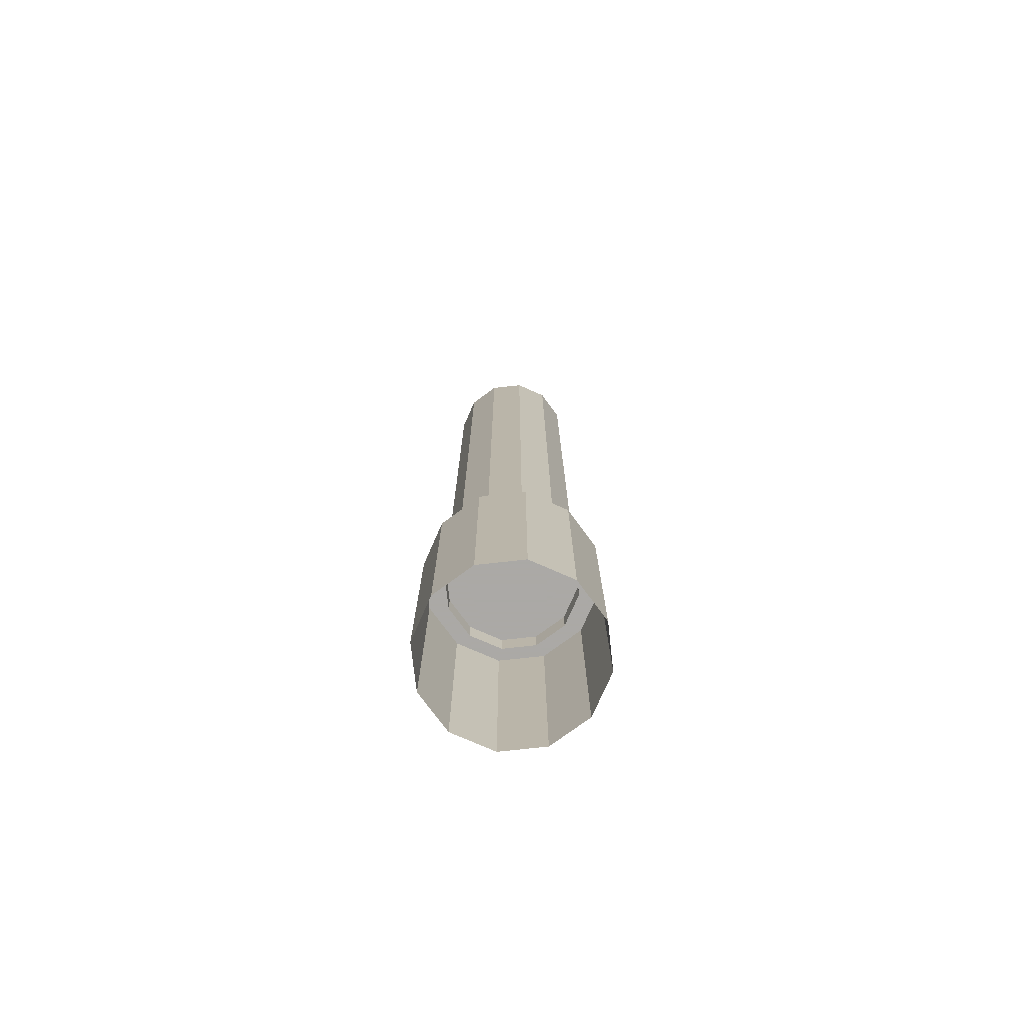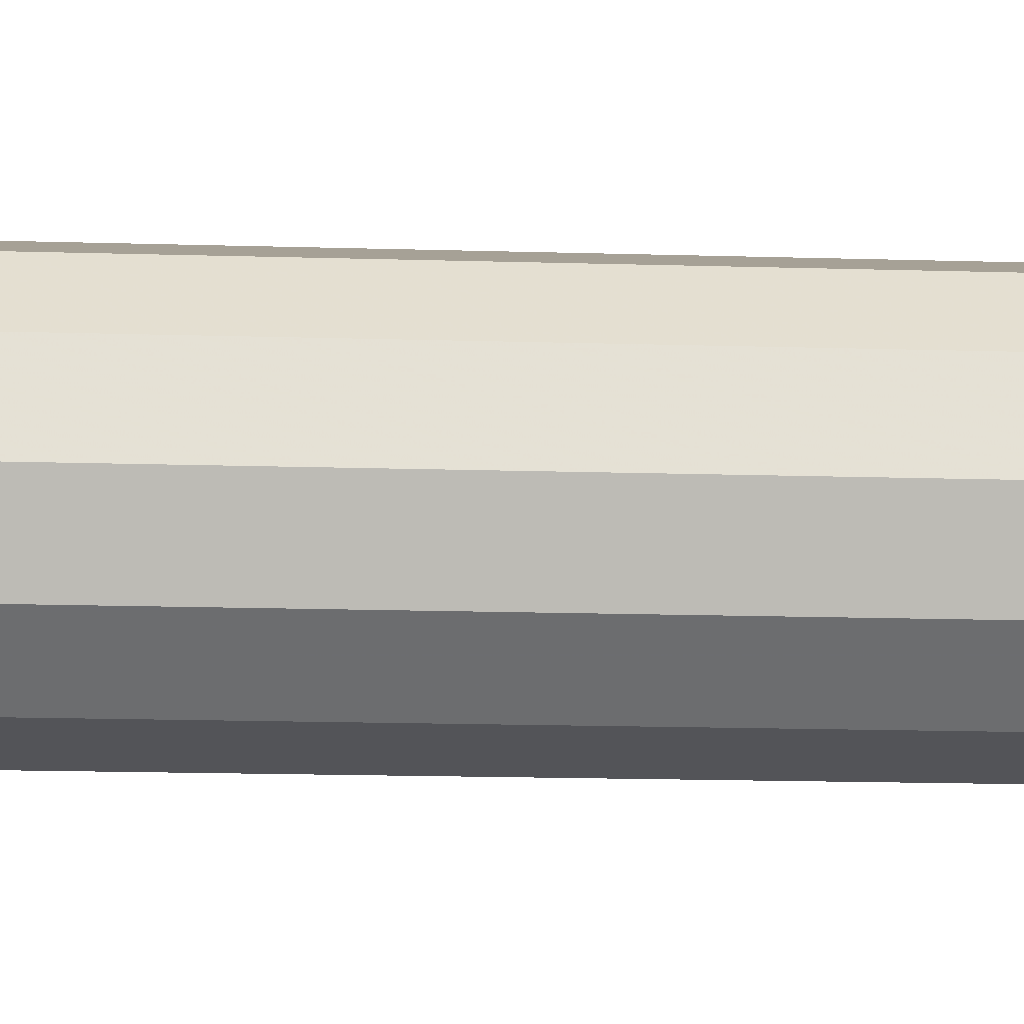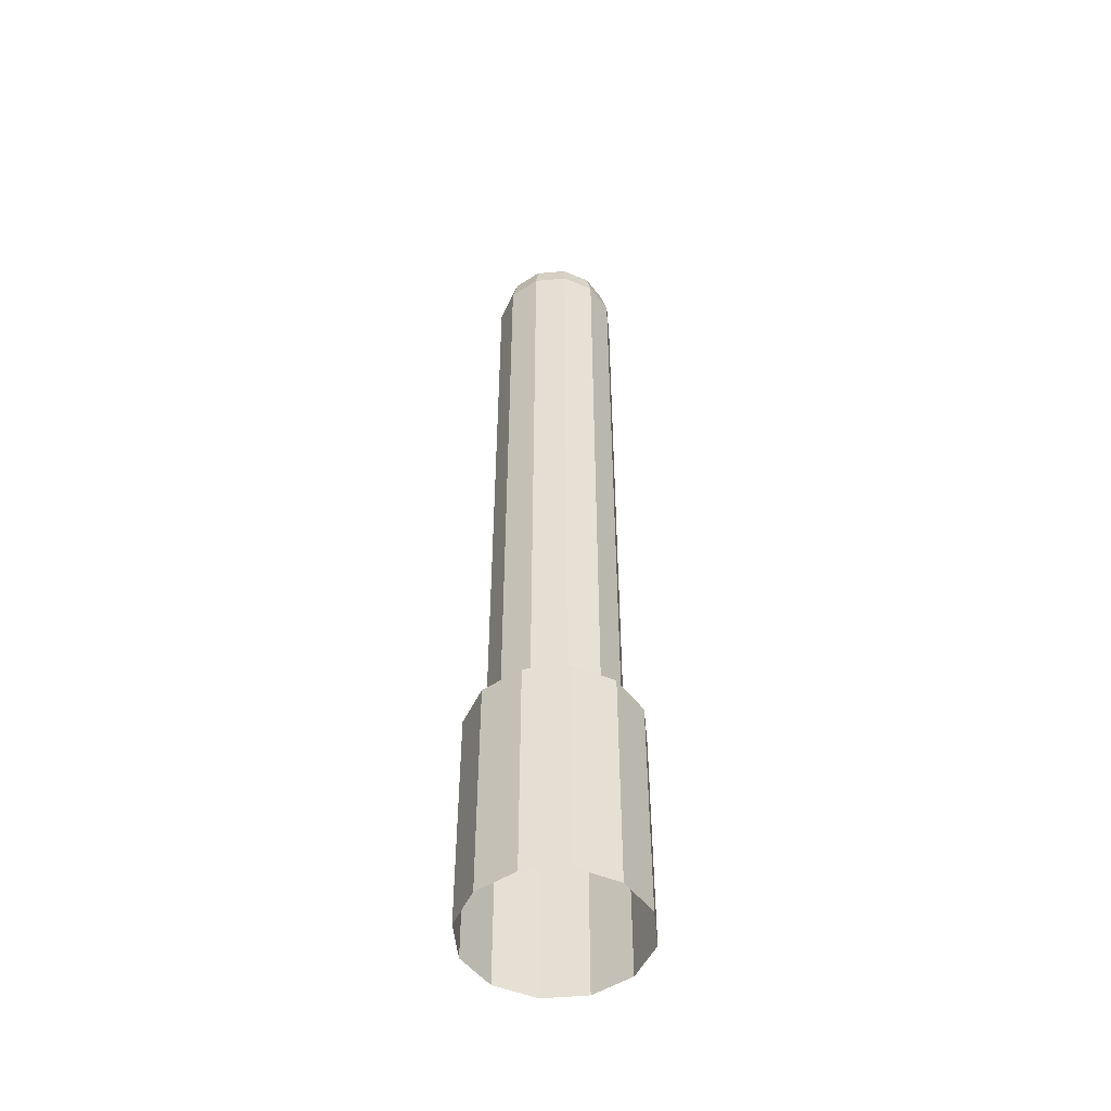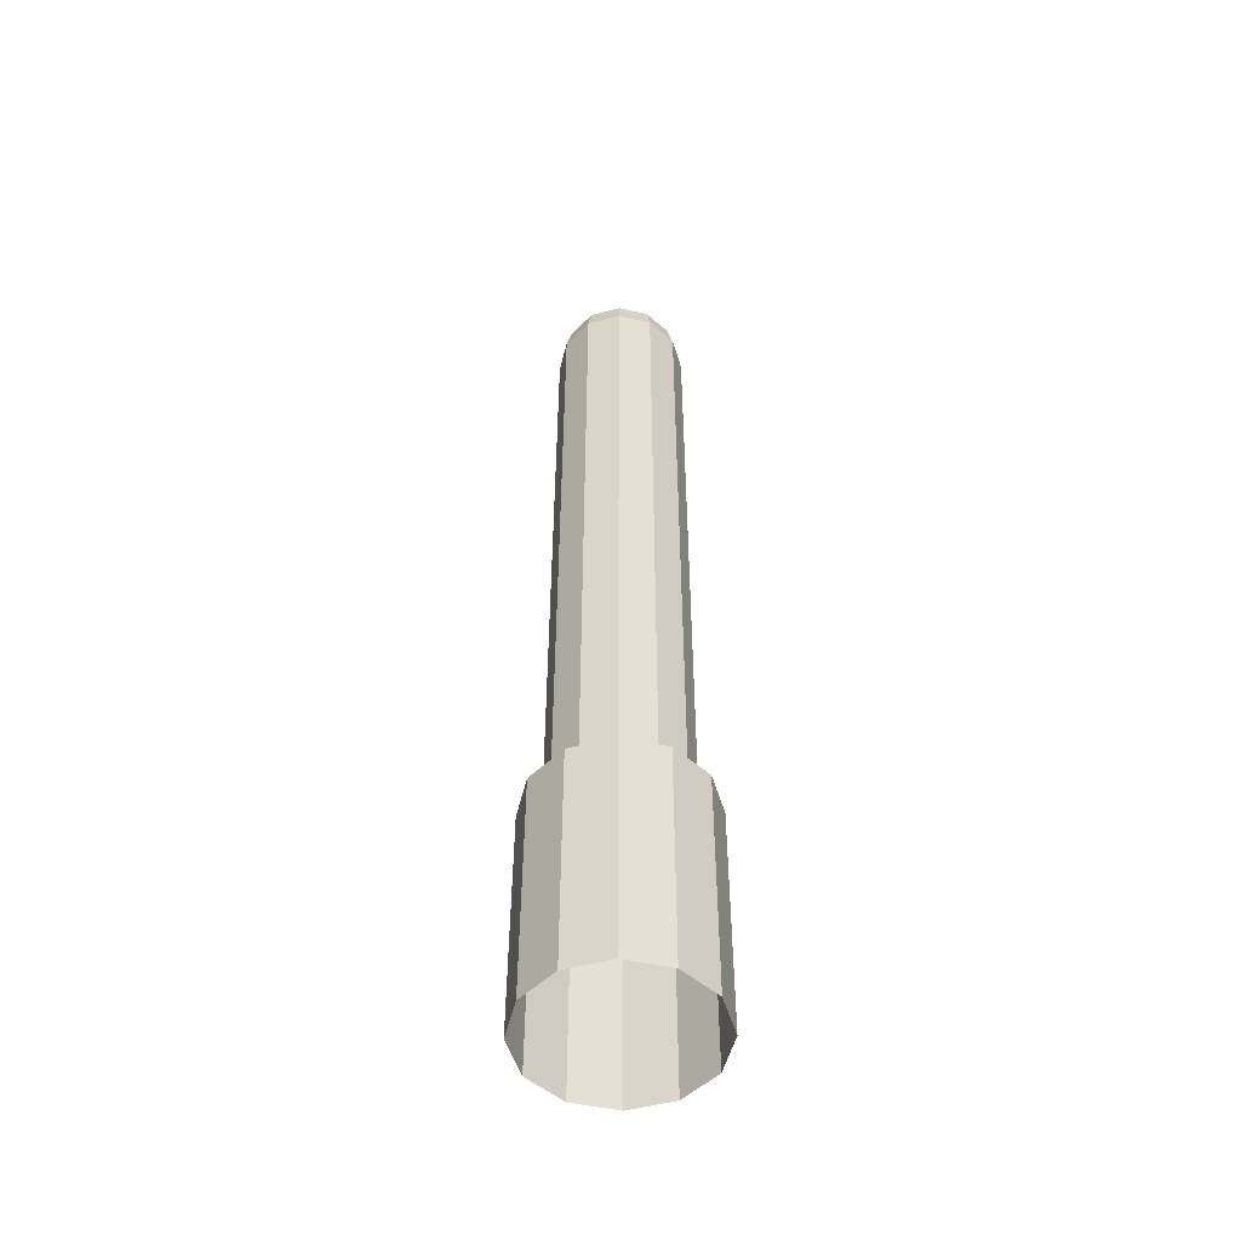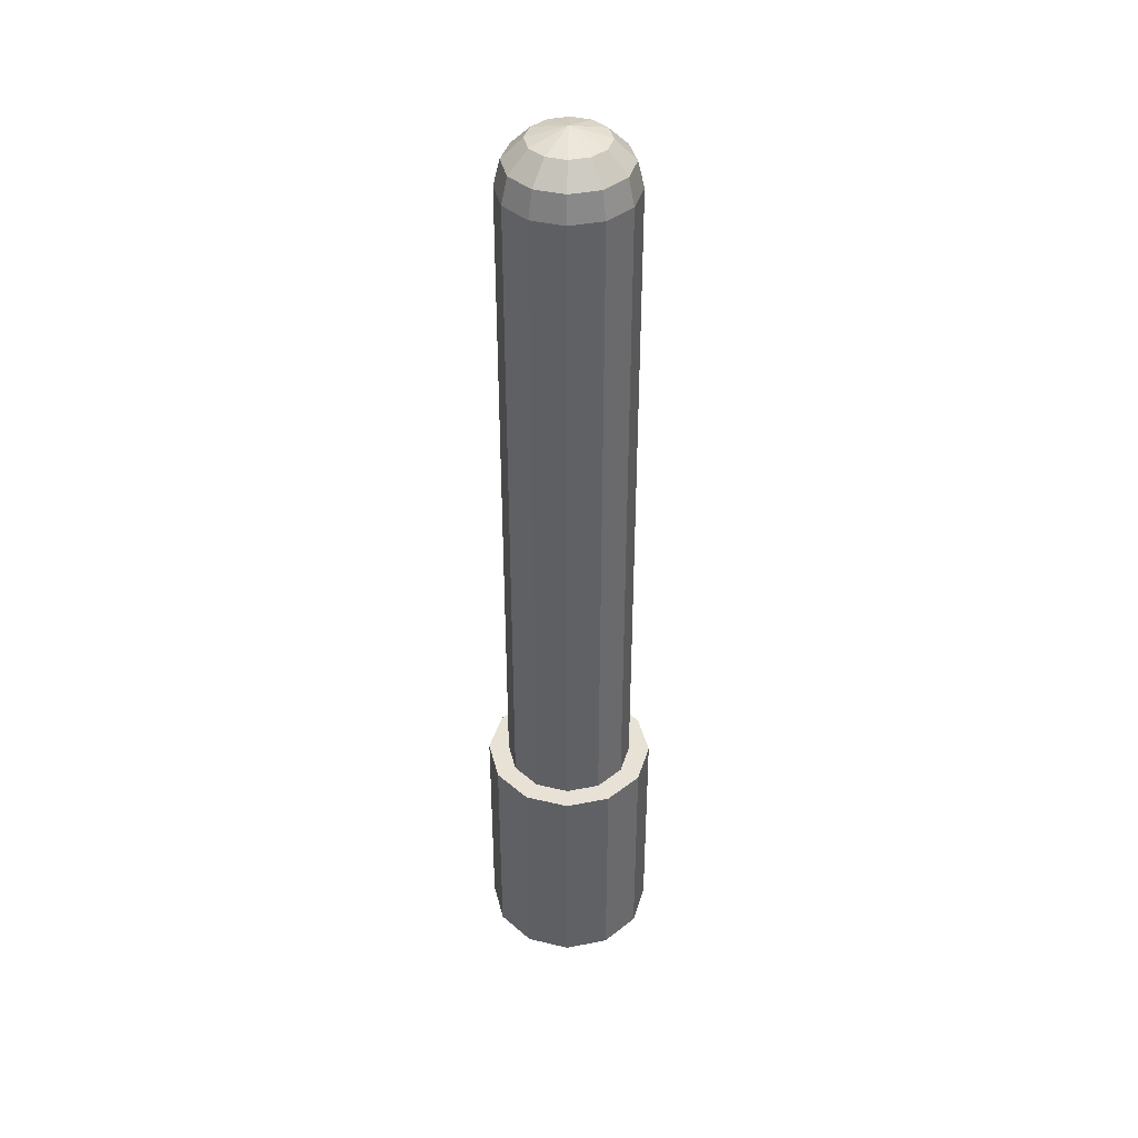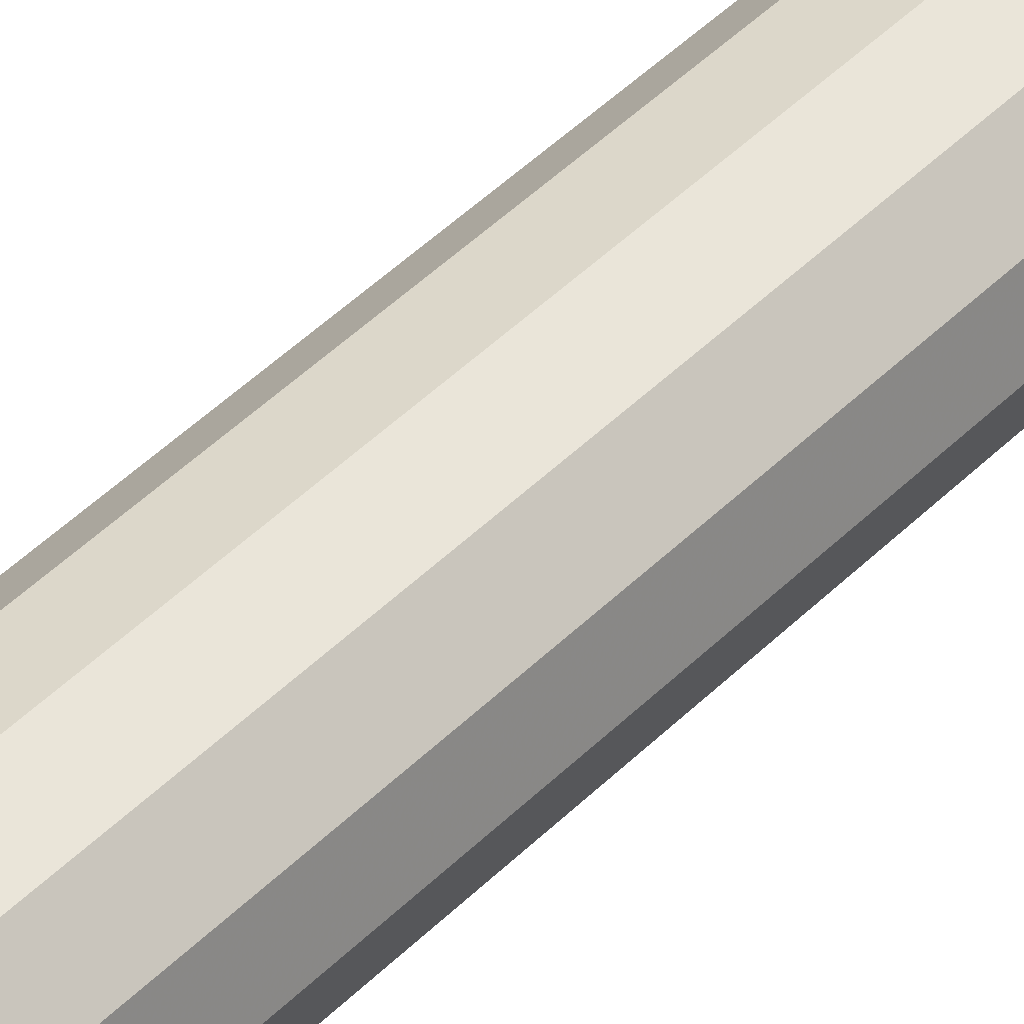
<metadata>
{"format":"obj","ext":"obj","renderer":"f3d","projection":"perspective","resolution":1024,"background":"white","views":[{"elev":-75.5,"azim":-158.7,"up":"+Y"},{"elev":-8.8,"azim":83.5,"up":"+Z"},{"elev":-49.8,"azim":-9.5,"up":"+Y"},{"elev":-50.8,"azim":-28.6,"up":"+Y"},{"elev":40.3,"azim":-58.6,"up":"+Y"},{"elev":47.4,"azim":-137.8,"up":"+Z"}]}
</metadata>
<code>
o garden_lamp#2_b_Untitled.004
v -0.09963 0.02459 0.000299
v -0.0863 0.02459 -0.04951
v -0.04989 0.02459 -0.08597
v -0.000145 0.02459 -0.09932
v 0.0496 0.02459 -0.08597
v 0.08601 0.02459 -0.04951
v 0.09934 0.02459 0.000299
v 0.08601 0.02459 0.05011
v 0.0496 0.02459 0.08657
v -0.000145 0.02459 0.09992
v -0.04989 0.02459 0.08657
v -0.0863 0.02459 0.05011
v -0.09963 -0.2448 0.000299
v -0.0863 -0.2448 -0.04951
v -0.04989 -0.2448 -0.08597
v -0.000145 -0.2448 -0.09932
v 0.0496 -0.2448 -0.08597
v 0.08601 -0.2448 -0.04951
v 0.09934 -0.2448 0.000299
v 0.08601 -0.2448 0.05011
v 0.0496 -0.2448 0.08657
v -0.000145 -0.2448 0.09992
v -0.04989 -0.2448 0.08657
v -0.0863 -0.2448 0.05011
f 7 6 5
f 5 4 3
f 3 2 1
f 5 3 1
f 1 12 11
f 11 10 9
f 1 11 9
f 5 1 9
f 7 5 9
f 7 9 8
f 1 2 14
f 14 13 1
f 2 3 15
f 15 14 2
f 3 4 16
f 16 15 3
f 4 5 17
f 17 16 4
f 5 6 18
f 18 17 5
f 6 7 19
f 19 18 6
f 7 8 20
f 20 19 7
f 8 9 21
f 21 20 8
f 9 10 22
f 22 21 9
f 10 11 23
f 23 22 10
f 11 12 24
f 24 23 11
f 12 1 13
f 13 24 12
o garden_lamp#2_a_Untitled.003
v -0.07512 -0.005697 0
v -0.06507 -0.005697 0.0375
v -0.03762 -0.005697 0.06495
v -0.000121 -0.005697 0.075
v 0.03738 -0.005697 0.06495
v 0.06483 -0.005697 0.0375
v 0.07488 -0.005697 0
v 0.06483 -0.005697 -0.0375
v 0.03738 -0.005697 -0.06495
v -0.000121 -0.005697 -0.075
v -0.03762 -0.005697 -0.06495
v -0.06507 -0.005697 -0.0375
v -0.07512 0.8107 0
v -0.06507 0.8107 0.0375
v -0.03762 0.8107 0.06495
v -0.000121 0.8107 0.075
v 0.03738 0.8107 0.06495
v 0.06483 0.8107 0.0375
v 0.07488 0.8107 0
v 0.06483 0.8107 -0.0375
v 0.03738 0.8107 -0.06495
v -0.000121 0.8107 -0.075
v -0.03762 0.8107 -0.06495
v -0.06507 0.8107 -0.0375
v -6.9e-05 0.8779 0
v -0.06791 0.8409 0
v -0.05883 0.8409 0.03389
v -0.03401 0.8409 0.05871
v -0.000121 0.8409 0.06779
v 0.03377 0.8409 0.05871
v 0.05858 0.8409 0.03389
v 0.06767 0.8409 0
v 0.05858 0.8409 -0.03389
v 0.03377 0.8409 -0.0587
v -0.000121 0.8409 -0.06779
v -0.03401 0.8409 -0.0587
v -0.05883 0.8409 -0.03389
v -0.04436 0.8646 0
v -0.03844 0.8646 0.02212
v -0.02224 0.8646 0.03832
v -0.000121 0.8646 0.04424
v 0.022 0.8646 0.03832
v 0.03819 0.8646 0.02212
v 0.04412 0.8646 0
v 0.03819 0.8646 -0.02212
v 0.022 0.8646 -0.03832
v -0.000121 0.8646 -0.04424
v -0.02224 0.8646 -0.03832
v -0.03844 0.8646 -0.02212
v -0.06507 0.6236 0.0375
v -0.07512 0.6236 0
v -0.000121 0.6236 0.075
v -0.03762 0.6236 0.06495
v 0.06483 0.6236 0.0375
v 0.03738 0.6236 0.06495
v 0.06483 0.6236 -0.0375
v 0.07488 0.6236 0
v -0.000121 0.6236 -0.075
v 0.03738 0.6236 -0.06495
v -0.06507 0.6236 -0.0375
v -0.03762 0.6236 -0.06495
v -0.06507 0.7966 0.0375
v -0.000121 0.7966 0.075
v 0.06483 0.7966 0.0375
v 0.06483 0.7966 -0.0375
v -0.000121 0.7966 -0.075
v -0.06507 0.7966 -0.0375
v -0.07512 0.7966 0
v -0.03762 0.7966 0.06495
v 0.03738 0.7966 0.06495
v 0.07488 0.7966 0
v 0.03738 0.7966 -0.06495
v -0.03762 0.7966 -0.06495
f 75 25 26
f 26 74 75
f 38 86 93
f 93 39 38
f 77 27 28
f 28 76 77
f 40 87 94
f 94 41 40
f 79 29 30
f 30 78 79
f 42 88 95
f 95 43 42
f 81 31 32
f 32 80 81
f 44 89 96
f 96 45 44
f 83 33 34
f 34 82 83
f 46 90 97
f 97 47 46
f 85 35 36
f 36 84 85
f 37 48 91
f 91 92 37
f 51 50 37
f 37 38 51
f 52 51 38
f 38 39 52
f 53 52 39
f 39 40 53
f 54 53 40
f 40 41 54
f 55 54 41
f 41 42 55
f 56 55 42
f 42 43 56
f 57 56 43
f 43 44 57
f 58 57 44
f 44 45 58
f 59 58 45
f 45 46 59
f 60 59 46
f 46 47 60
f 61 60 47
f 47 48 61
f 50 61 48
f 48 37 50
f 63 62 50
f 50 51 63
f 64 63 51
f 51 52 64
f 65 64 52
f 52 53 65
f 66 65 53
f 53 54 66
f 67 66 54
f 54 55 67
f 68 67 55
f 55 56 68
f 69 68 56
f 56 57 69
f 70 69 57
f 57 58 70
f 71 70 58
f 58 59 71
f 72 71 59
f 59 60 72
f 73 72 60
f 60 61 73
f 62 73 61
f 61 50 62
f 62 63 49
f 63 64 49
f 64 65 49
f 65 66 49
f 66 67 49
f 67 68 49
f 68 69 49
f 69 70 49
f 70 71 49
f 71 72 49
f 72 73 49
f 73 62 49
f 77 74 26
f 26 27 77
f 37 92 86
f 86 38 37
f 79 76 28
f 28 29 79
f 39 93 87
f 87 40 39
f 81 78 30
f 30 31 81
f 41 94 88
f 88 42 41
f 83 80 32
f 32 33 83
f 43 95 89
f 89 44 43
f 85 82 34
f 34 35 85
f 45 96 90
f 90 46 45
f 75 84 36
f 36 25 75
f 47 97 91
f 91 48 47
f 75 92 91
f 91 84 75
f 86 92 75
f 75 74 86
f 77 76 87
f 87 93 77
f 74 77 93
f 93 86 74
f 79 78 88
f 88 94 79
f 76 79 94
f 94 87 76
f 81 80 89
f 89 95 81
f 78 81 95
f 95 88 78
f 83 82 90
f 90 96 83
f 80 83 96
f 96 89 80
f 85 84 91
f 91 97 85
f 82 85 97
f 97 90 82

</code>
